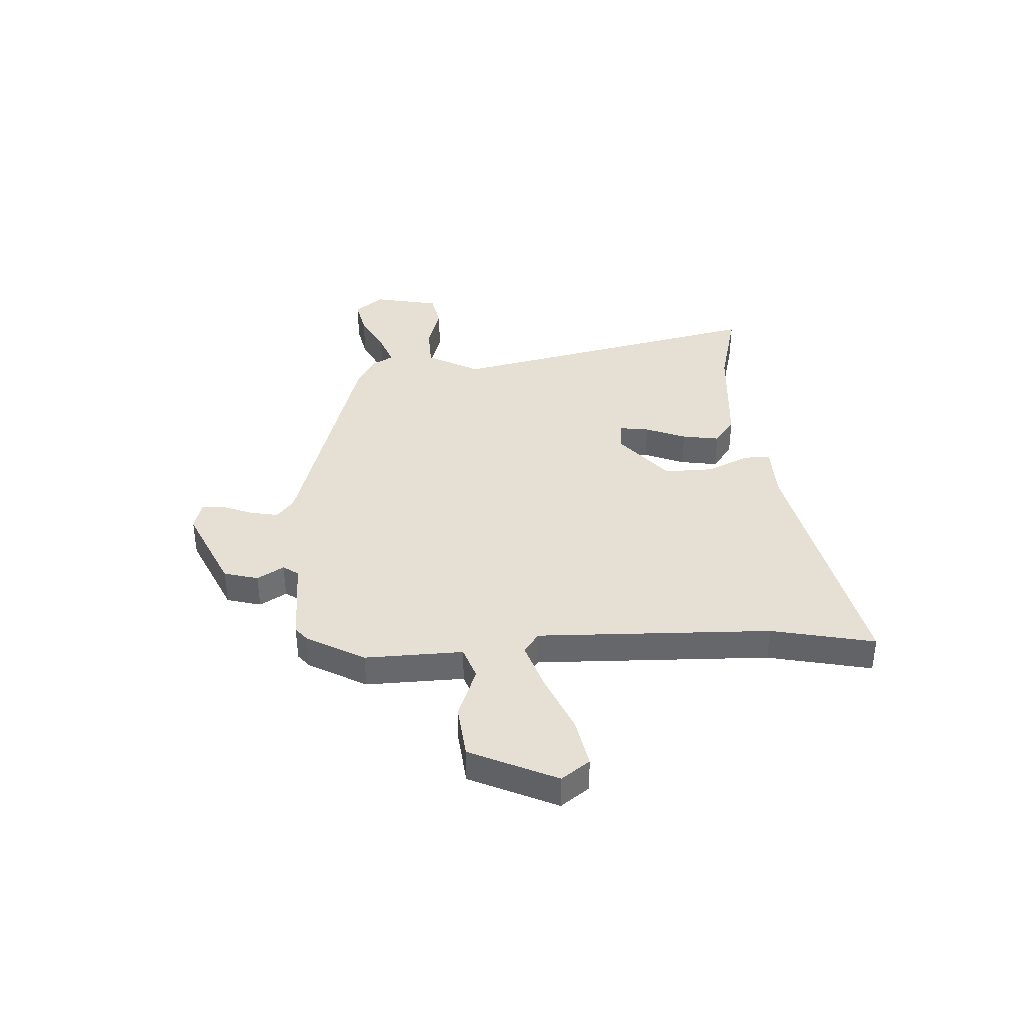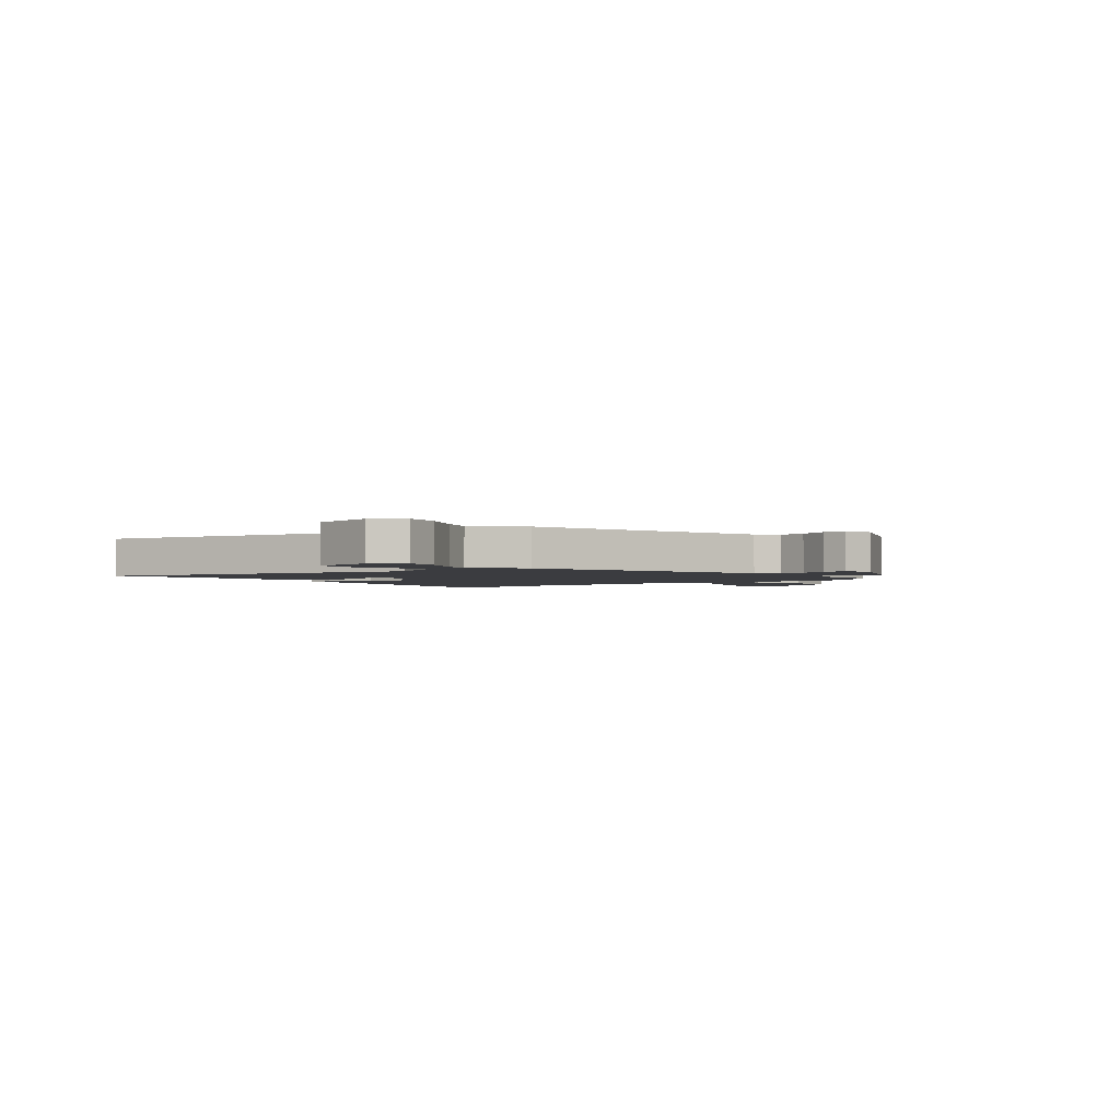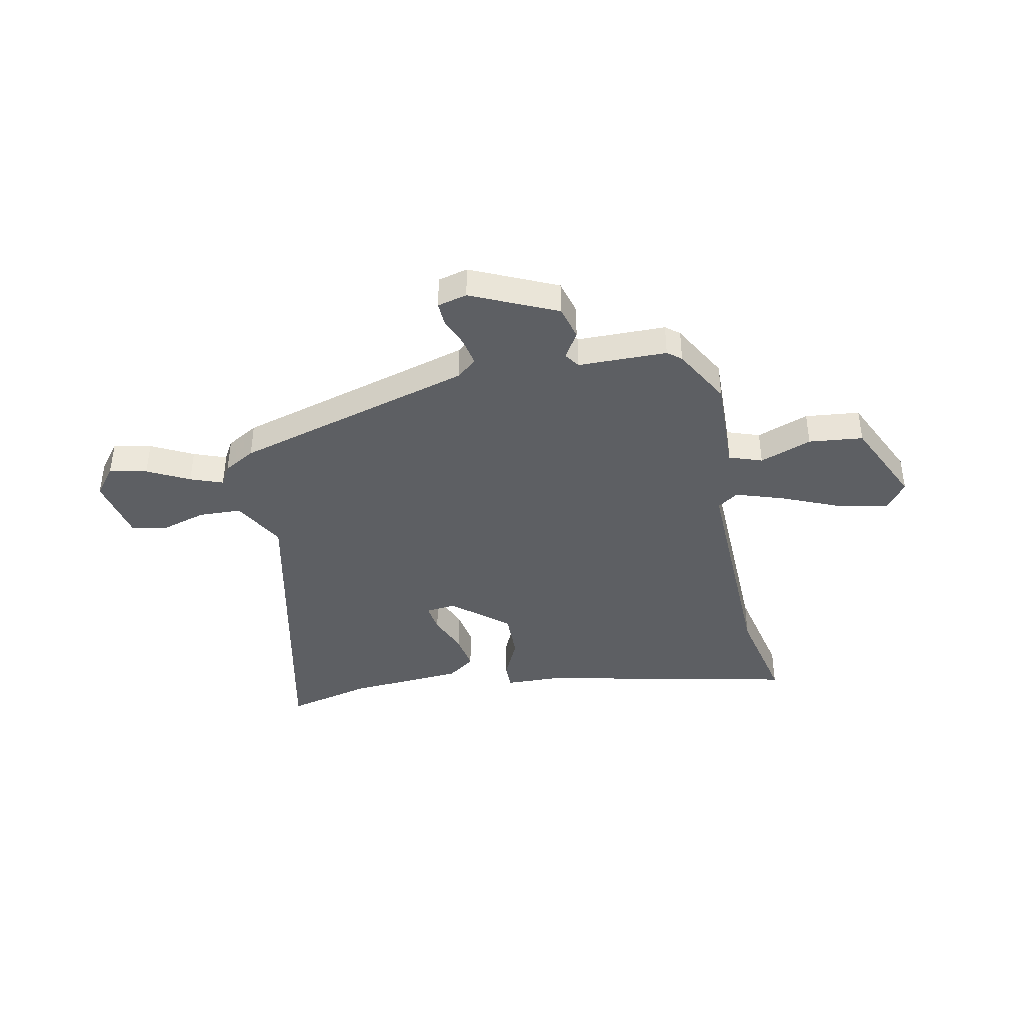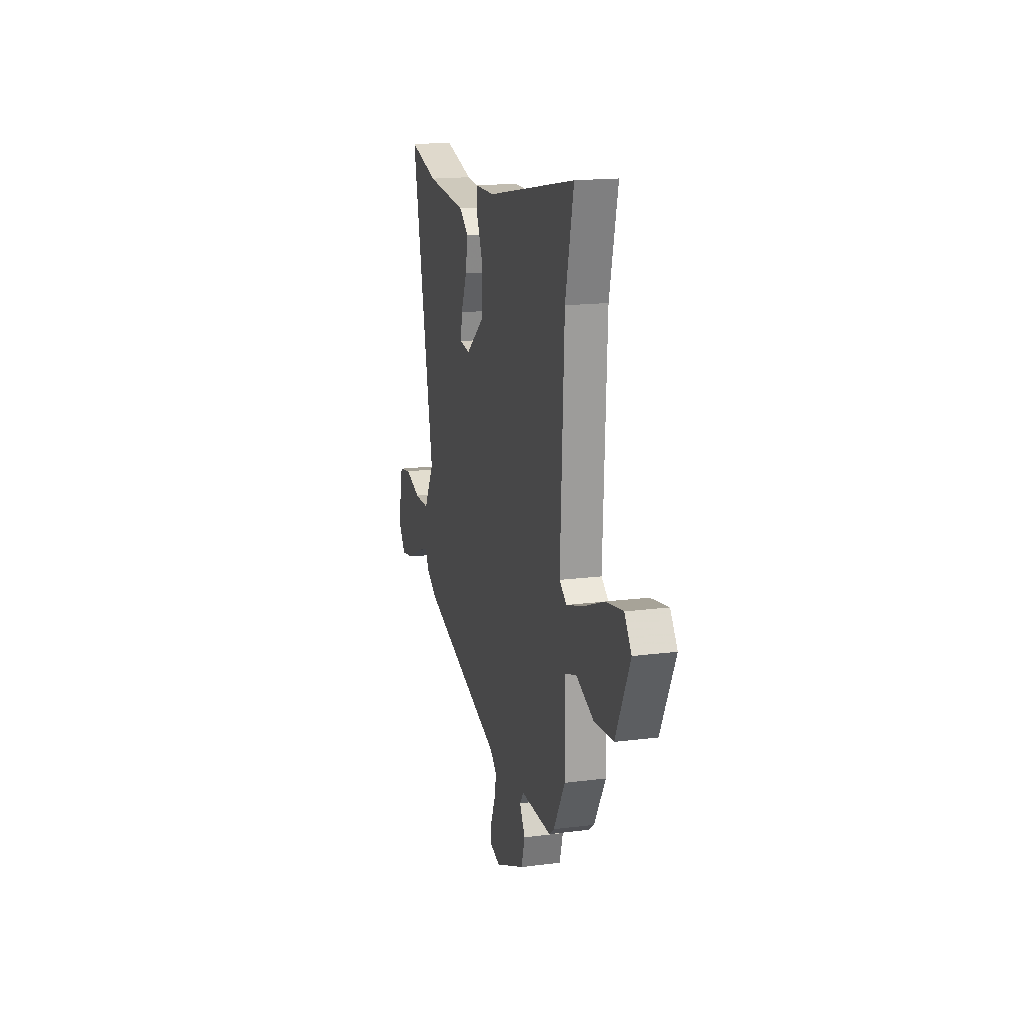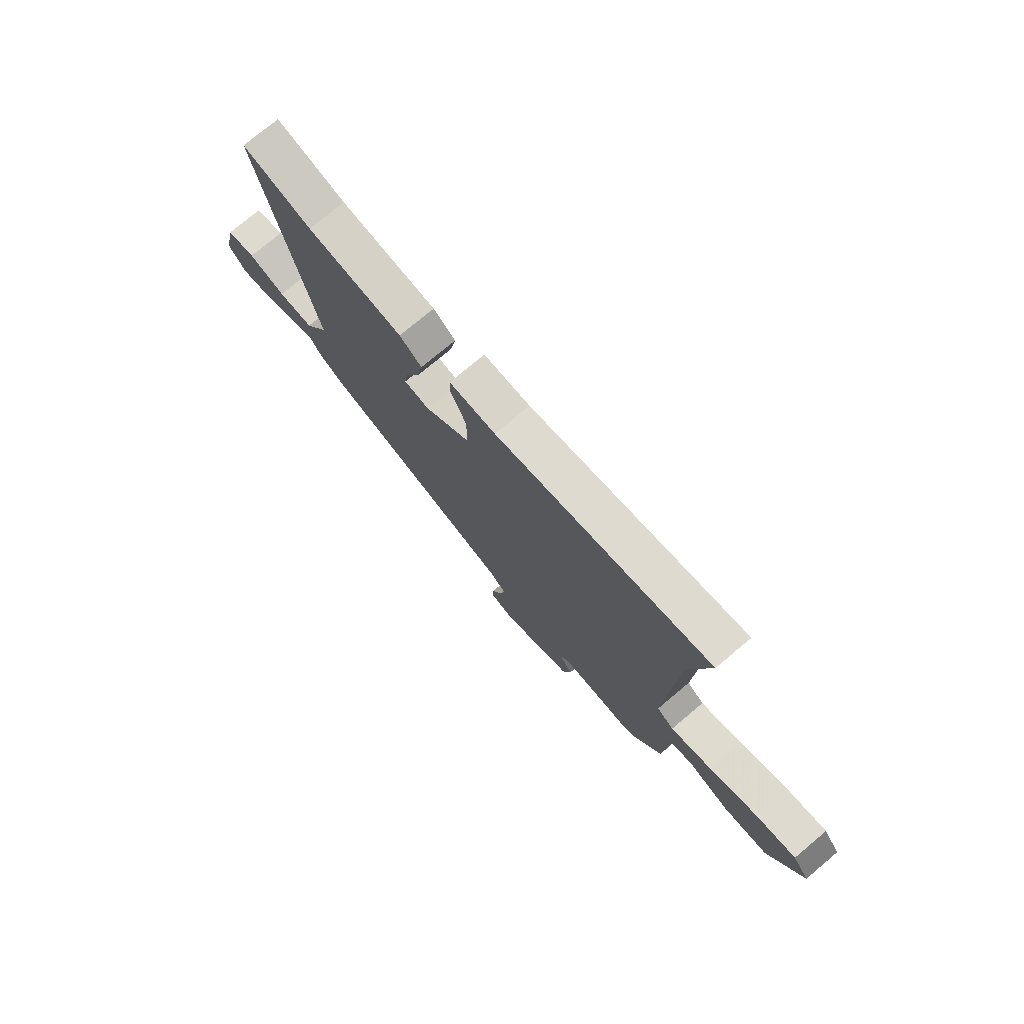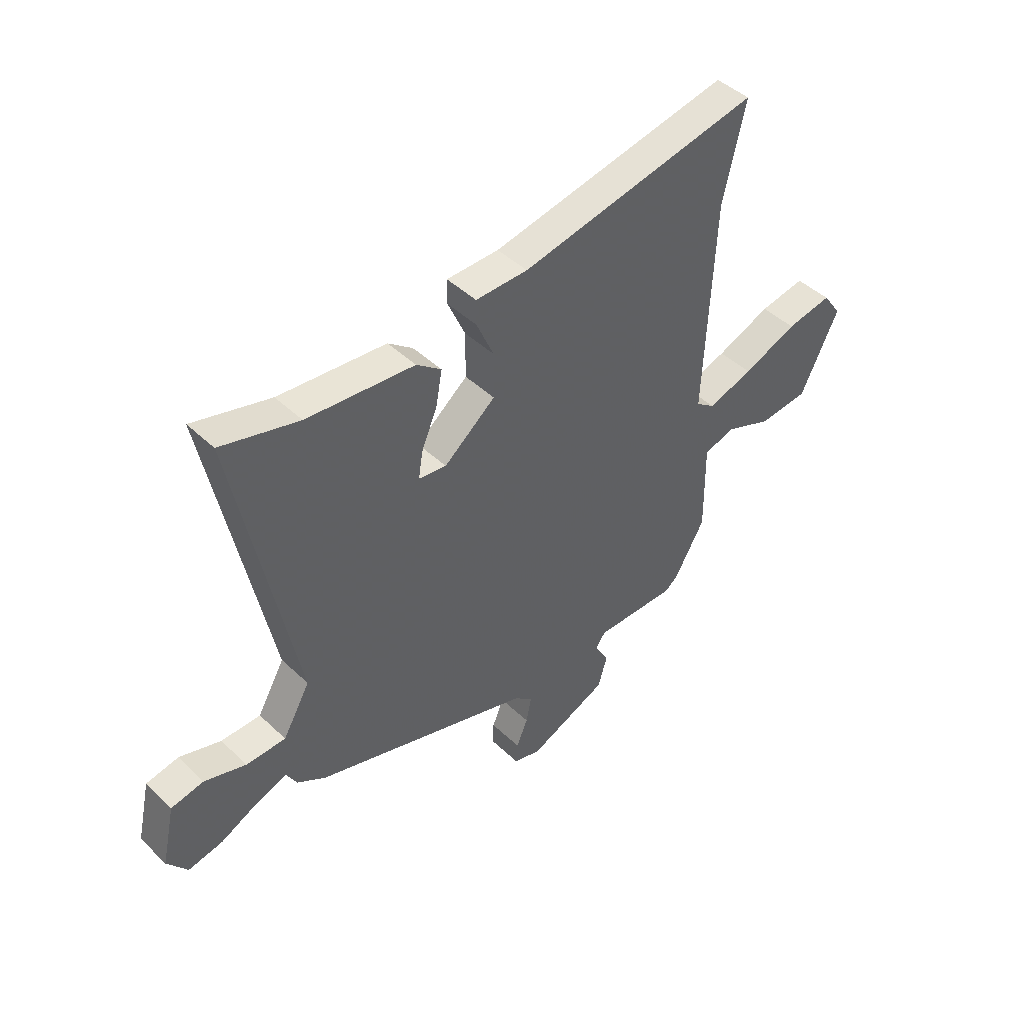
<metadata>
{"format":"obj","ext":"obj","renderer":"f3d","projection":"perspective","resolution":1024,"background":"white","views":[{"elev":38.0,"azim":-94.3,"up":"+Y"},{"elev":-2.1,"azim":128.3,"up":"+Y"},{"elev":-40.2,"azim":-169.6,"up":"+Y"},{"elev":16.9,"azim":-104.6,"up":"+Z"},{"elev":75.5,"azim":-130.0,"up":"+Z"},{"elev":44.7,"azim":137.7,"up":"+Z"}]}
</metadata>
<code>
v -0.482 0.07 0.422
v -0.528 0.07 0.621
v -0.026 0.07 0.523
v 0.083 0.07 0.522
v 0.083 0.07 0.471
v 0.047 0.07 0.389
v 0.047 0.07 0.294
v 0.155 0.07 0.207
v 0.213 0.07 0.215
v 0.204 0.07 0.271
v 0.171 0.07 0.349
v 0.158 0.07 0.421
v 0.21 0.07 0.461
v 0.435 0.07 0.482
v 0.597 0.07 0.526
v 0.472 0.07 -0.095
v 0.529 0.07 -0.195
v 0.612 0.07 -0.196
v 0.699 0.07 -0.168
v 0.767 0.07 -0.181
v 0.795 0.07 -0.307
v 0.753 0.07 -0.363
v 0.68 0.07 -0.349
v 0.599 0.07 -0.309
v 0.536 0.07 -0.287
v 0.514 0.07 -0.327
v 0.454 0.07 -0.364
v -0.005 0.07 -0.508
v -0.043 0.07 -0.541
v -0.032 0.07 -0.595
v -0.008 0.07 -0.652
v -0.005 0.07 -0.698
v -0.062 0.07 -0.714
v -0.228 0.07 -0.642
v -0.247 0.07 -0.576
v -0.217 0.07 -0.524
v -0.238 0.07 -0.495
v -0.409 0.07 -0.497
v -0.436 0.07 -0.476
v -0.5 0.07 -0.365
v -0.498 0.07 -0.176
v -0.562 0.07 -0.155
v -0.661 0.07 -0.195
v -0.766 0.07 -0.186
v -0.846 0.07 -0.02
v -0.807 0.07 0.035
v -0.711 0.07 0.018
v -0.597 0.07 -0.028
v -0.502 0.07 -0.058
v -0.462 0.07 -0.029
v -0.482 0 0.422
v -0.528 0 0.621
v -0.026 0 0.523
v 0.083 0 0.522
v 0.083 0 0.471
v 0.047 0 0.389
v 0.047 0 0.294
v 0.155 0 0.207
v 0.213 0 0.215
v 0.204 0 0.271
v 0.171 0 0.349
v 0.158 0 0.421
v 0.21 0 0.461
v 0.435 0 0.482
v 0.597 0 0.526
v 0.472 0 -0.095
v 0.529 0 -0.195
v 0.612 0 -0.196
v 0.699 0 -0.168
v 0.767 0 -0.181
v 0.795 0 -0.307
v 0.753 0 -0.363
v 0.68 0 -0.349
v 0.599 0 -0.309
v 0.536 0 -0.287
v 0.514 0 -0.327
v 0.454 0 -0.364
v -0.005 0 -0.508
v -0.043 0 -0.541
v -0.032 0 -0.595
v -0.008 0 -0.652
v -0.005 0 -0.698
v -0.062 0 -0.714
v -0.228 0 -0.642
v -0.247 0 -0.576
v -0.217 0 -0.524
v -0.238 0 -0.495
v -0.409 0 -0.497
v -0.436 0 -0.476
v -0.5 0 -0.365
v -0.498 0 -0.176
v -0.562 0 -0.155
v -0.661 0 -0.195
v -0.766 0 -0.186
v -0.846 0 -0.02
v -0.807 0 0.035
v -0.711 0 0.018
v -0.597 0 -0.028
v -0.502 0 -0.058
v -0.462 0 -0.029
f 45 46 47 48
f 45 48 49
f 42 43 44 45
f 41 42 45 49
f 38 39 40 41
f 37 38 41 49
f 36 37 49 50
f 34 35 36
f 33 34 36
f 30 31 32 33
f 29 30 33 36
f 28 29 36 50
f 25 26 27 28
f 21 22 23 24
f 21 24 25
f 18 19 20 21
f 17 18 21 25
f 16 17 25 28
f 14 15 16 28
f 10 11 12 13
f 9 10 13 14
f 3 4 5 6
f 1 2 3 6
f 1 6 7
f 50 1 7 8
f 9 14 28
f 8 9 28 50
f 98 97 96 95
f 99 98 95
f 95 94 93 92
f 99 95 92 91
f 91 90 89 88
f 99 91 88 87
f 100 99 87 86
f 86 85 84
f 86 84 83
f 83 82 81 80
f 86 83 80 79
f 100 86 79 78
f 78 77 76 75
f 74 73 72 71
f 75 74 71
f 71 70 69 68
f 75 71 68 67
f 78 75 67 66
f 78 66 65 64
f 63 62 61 60
f 64 63 60 59
f 56 55 54 53
f 56 53 52 51
f 57 56 51
f 58 57 51 100
f 78 64 59
f 100 78 59 58
f 1 51 52 2
f 2 52 53 3
f 3 53 54 4
f 4 54 55 5
f 5 55 56 6
f 6 56 57 7
f 7 57 58 8
f 8 58 59 9
f 9 59 60 10
f 10 60 61 11
f 11 61 62 12
f 12 62 63 13
f 13 63 64 14
f 14 64 65 15
f 15 65 66 16
f 16 66 67 17
f 17 67 68 18
f 18 68 69 19
f 19 69 70 20
f 20 70 71 21
f 21 71 72 22
f 22 72 73 23
f 23 73 74 24
f 24 74 75 25
f 25 75 76 26
f 26 76 77 27
f 27 77 78 28
f 28 78 79 29
f 29 79 80 30
f 30 80 81 31
f 31 81 82 32
f 32 82 83 33
f 33 83 84 34
f 34 84 85 35
f 35 85 86 36
f 36 86 87 37
f 37 87 88 38
f 38 88 89 39
f 39 89 90 40
f 40 90 91 41
f 41 91 92 42
f 42 92 93 43
f 43 93 94 44
f 44 94 95 45
f 45 95 96 46
f 46 96 97 47
f 47 97 98 48
f 48 98 99 49
f 49 99 100 50
f 50 100 51 1

</code>
